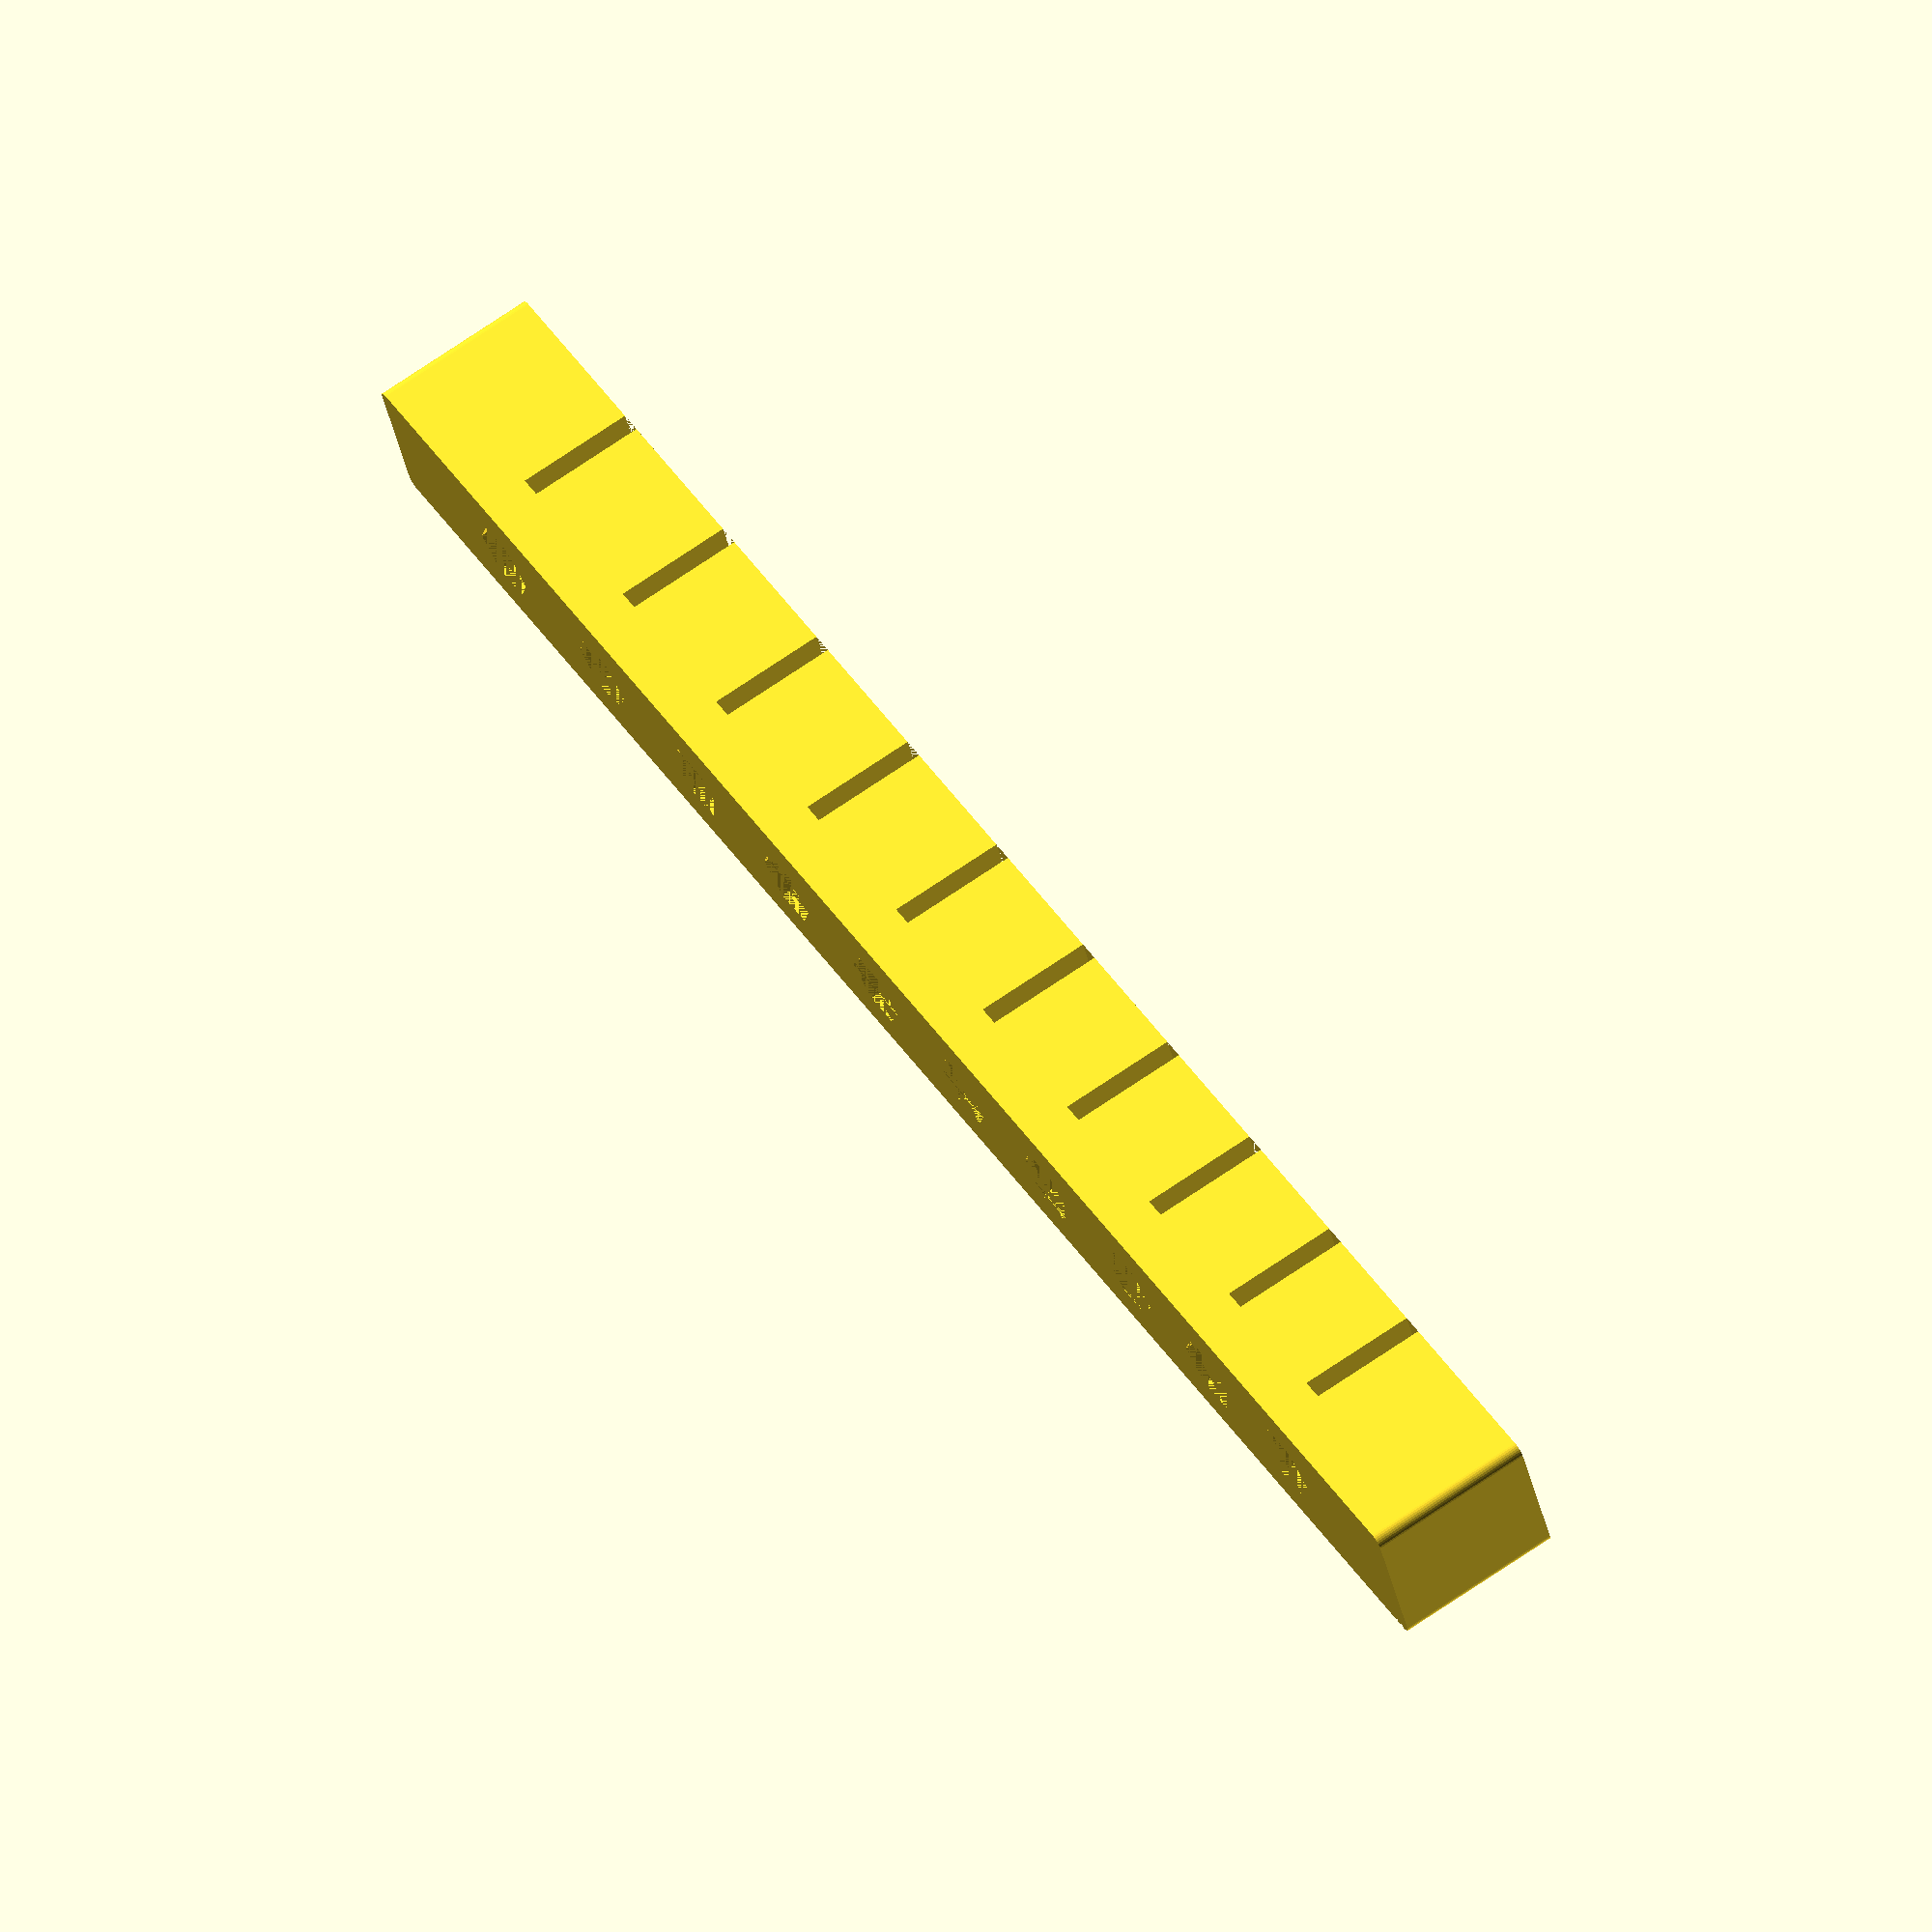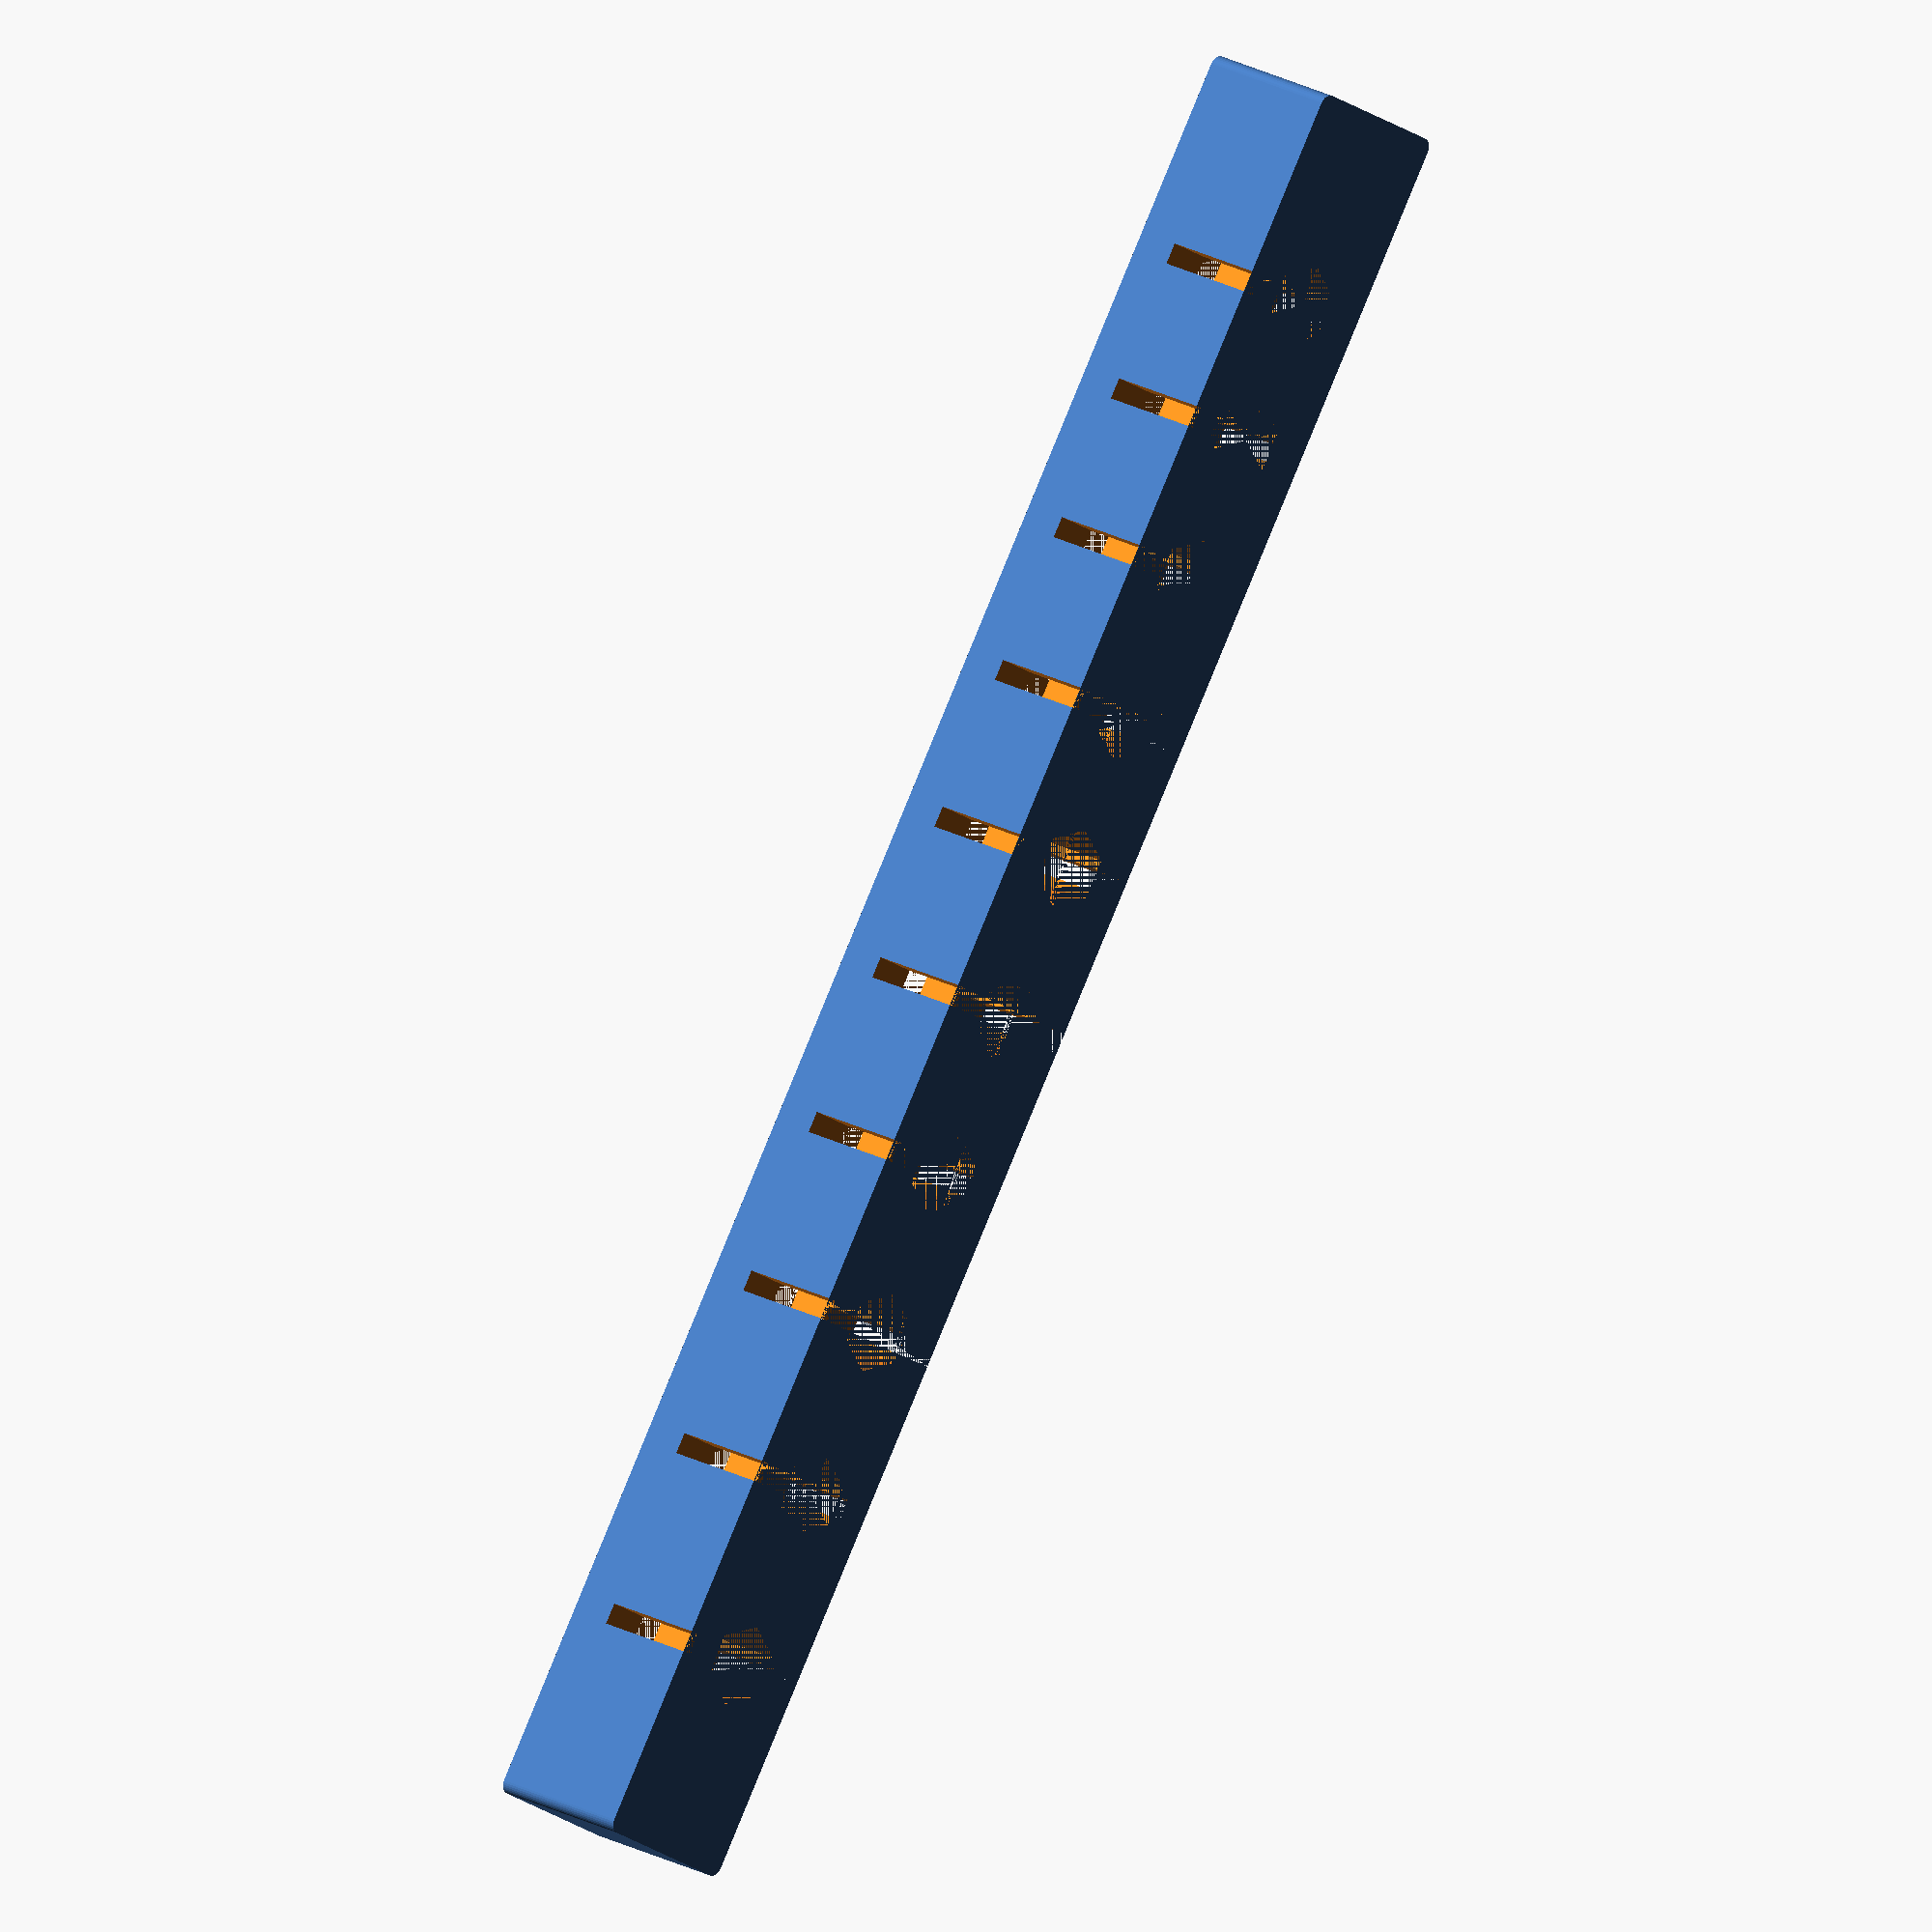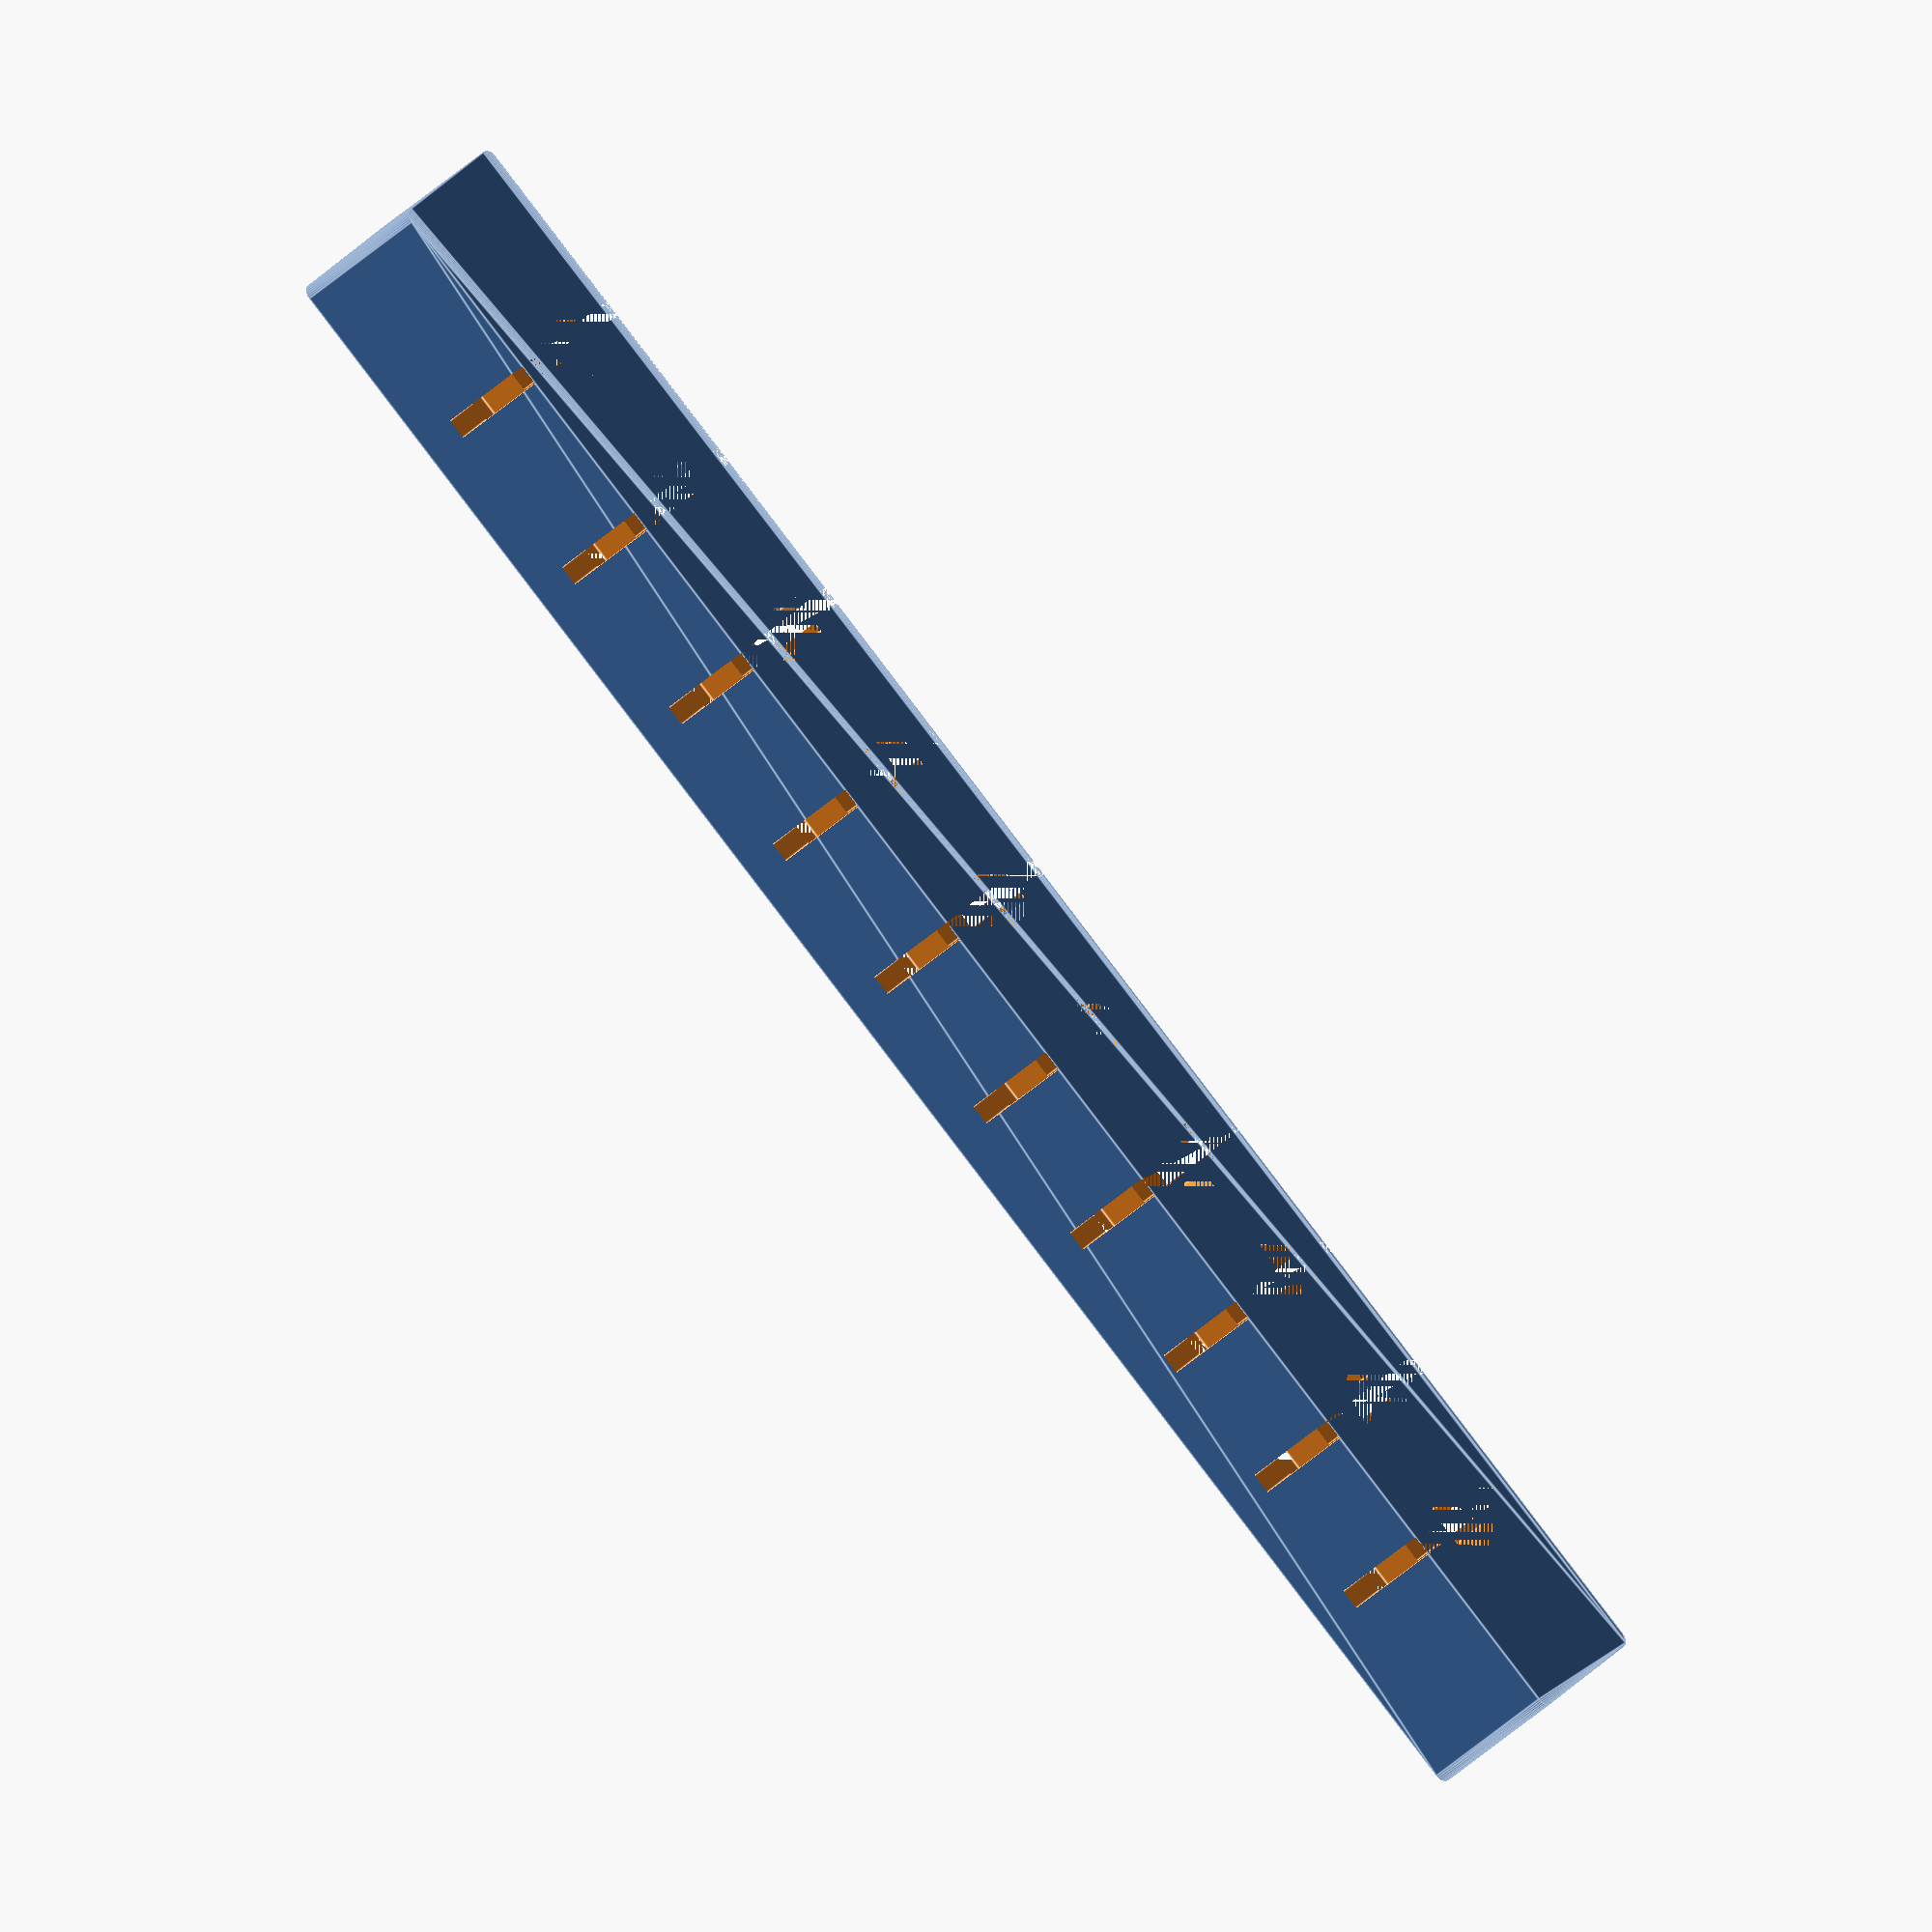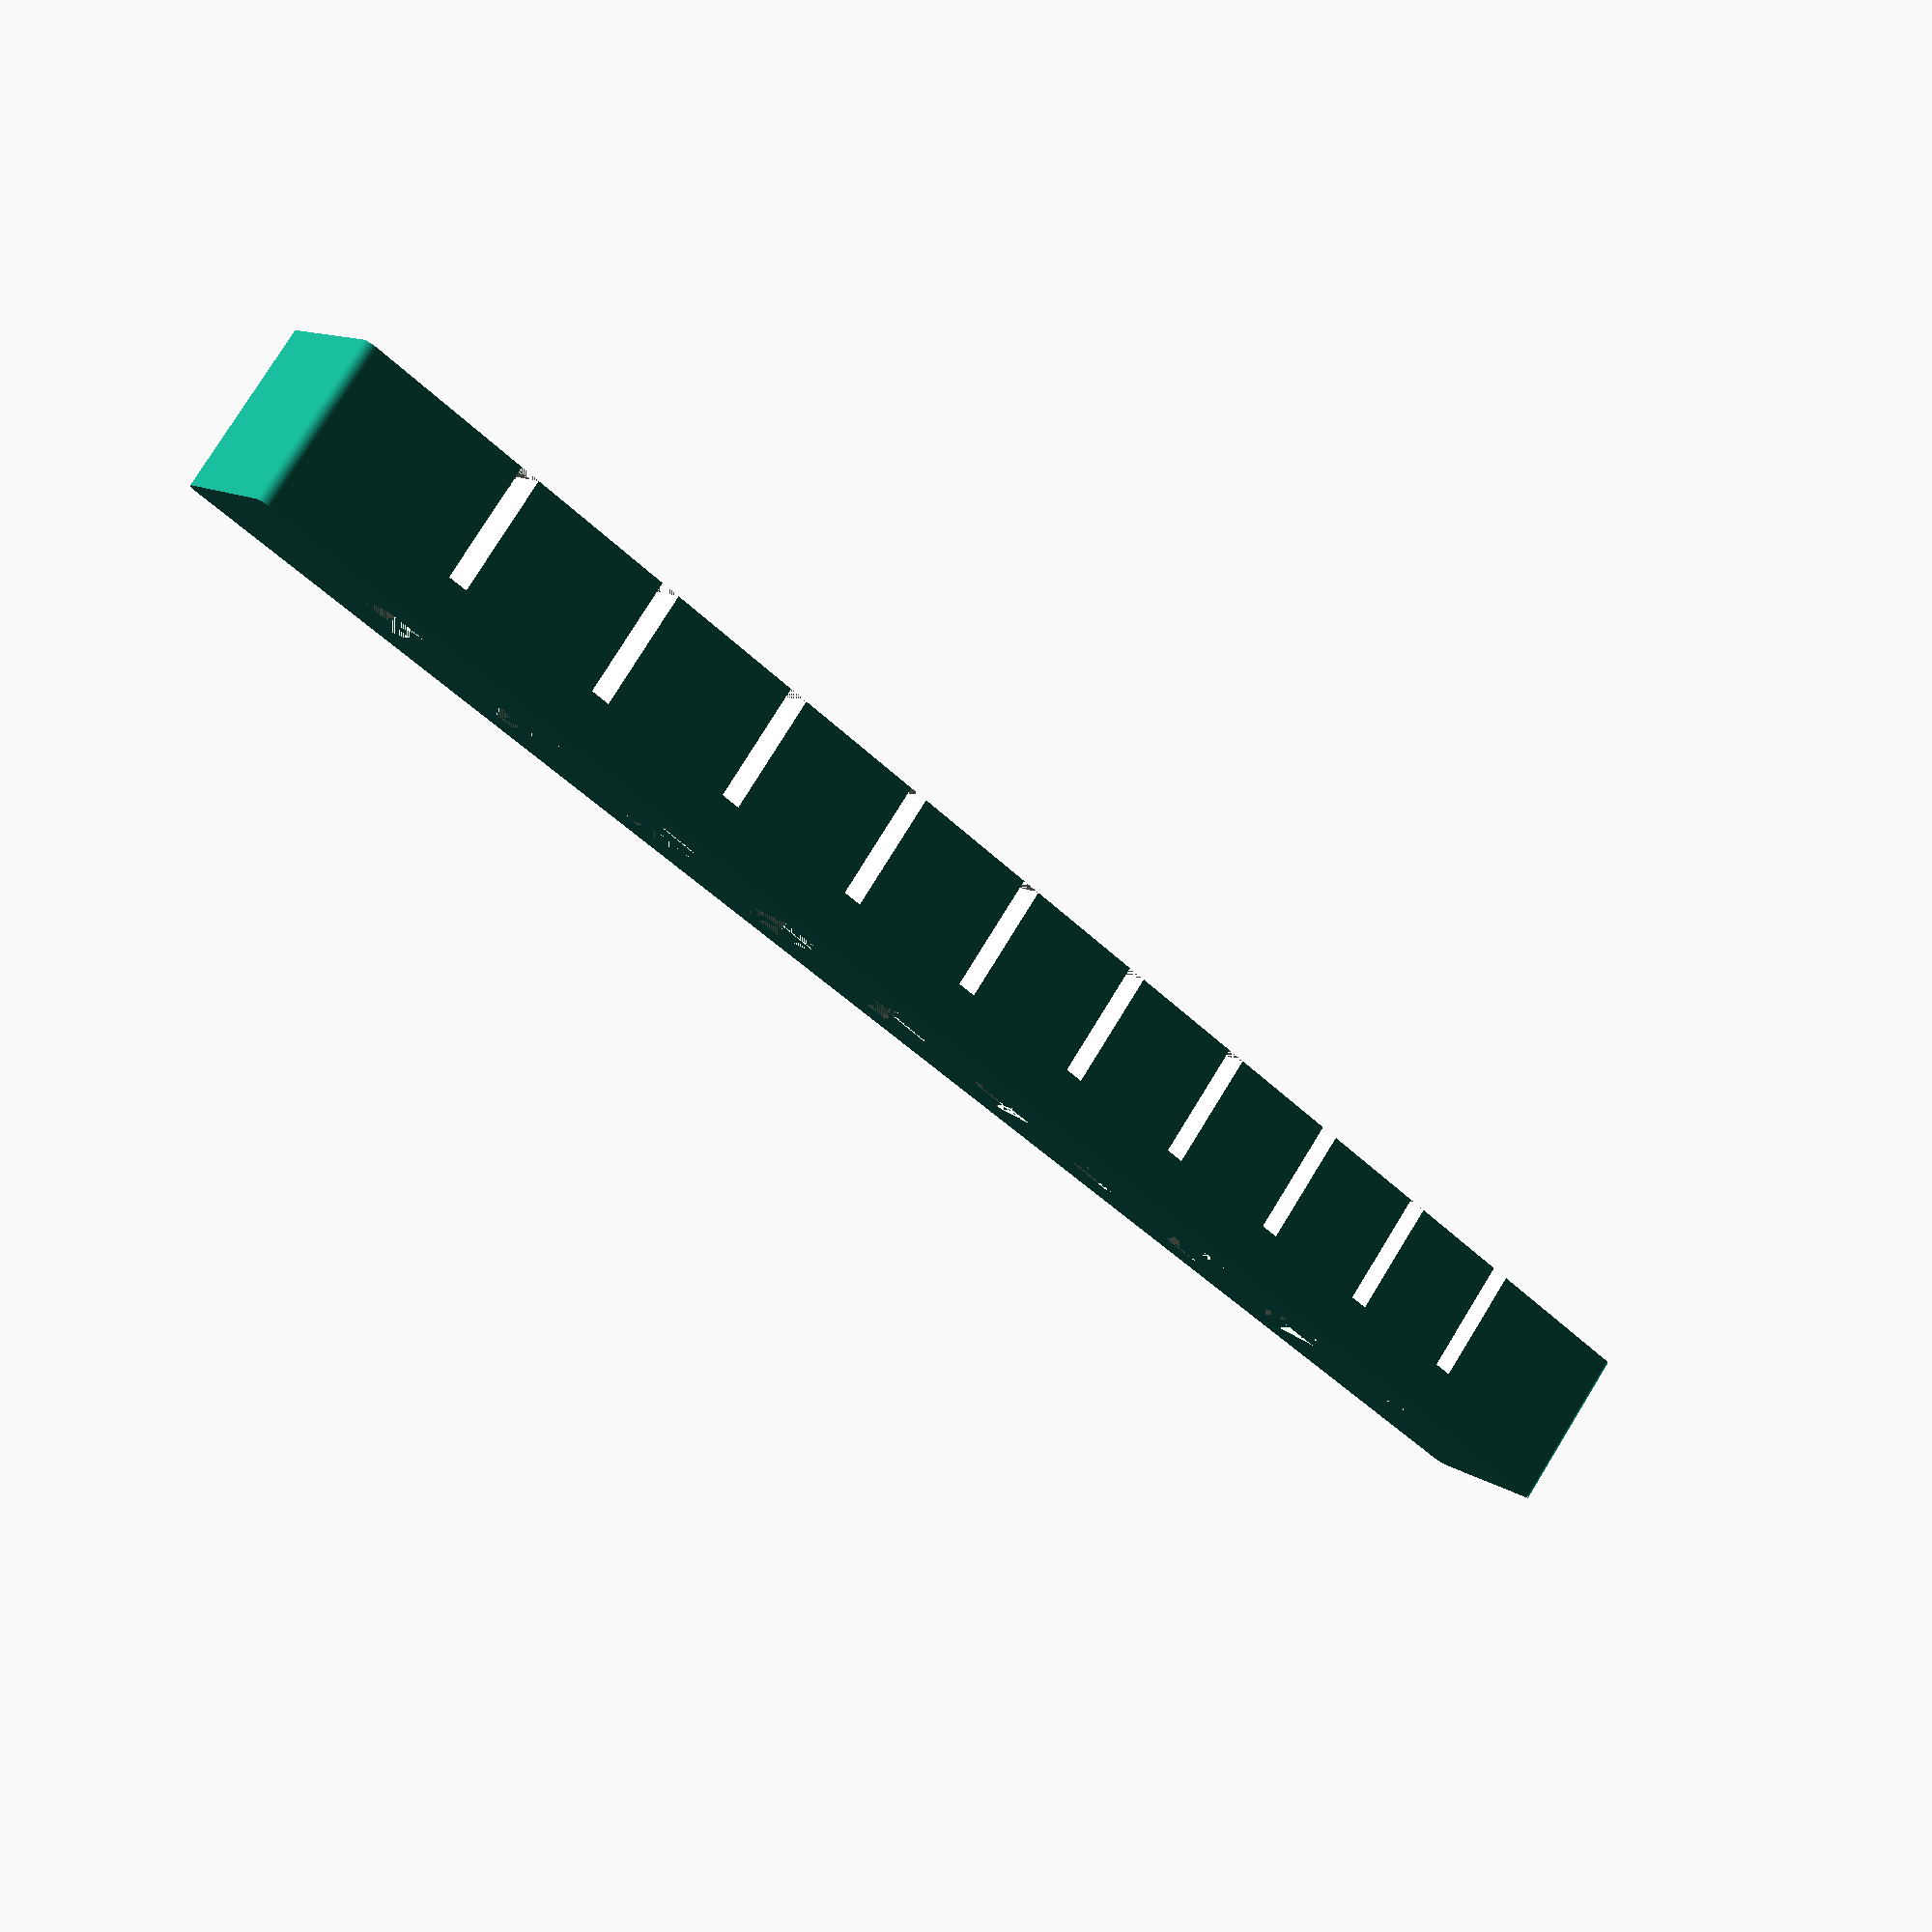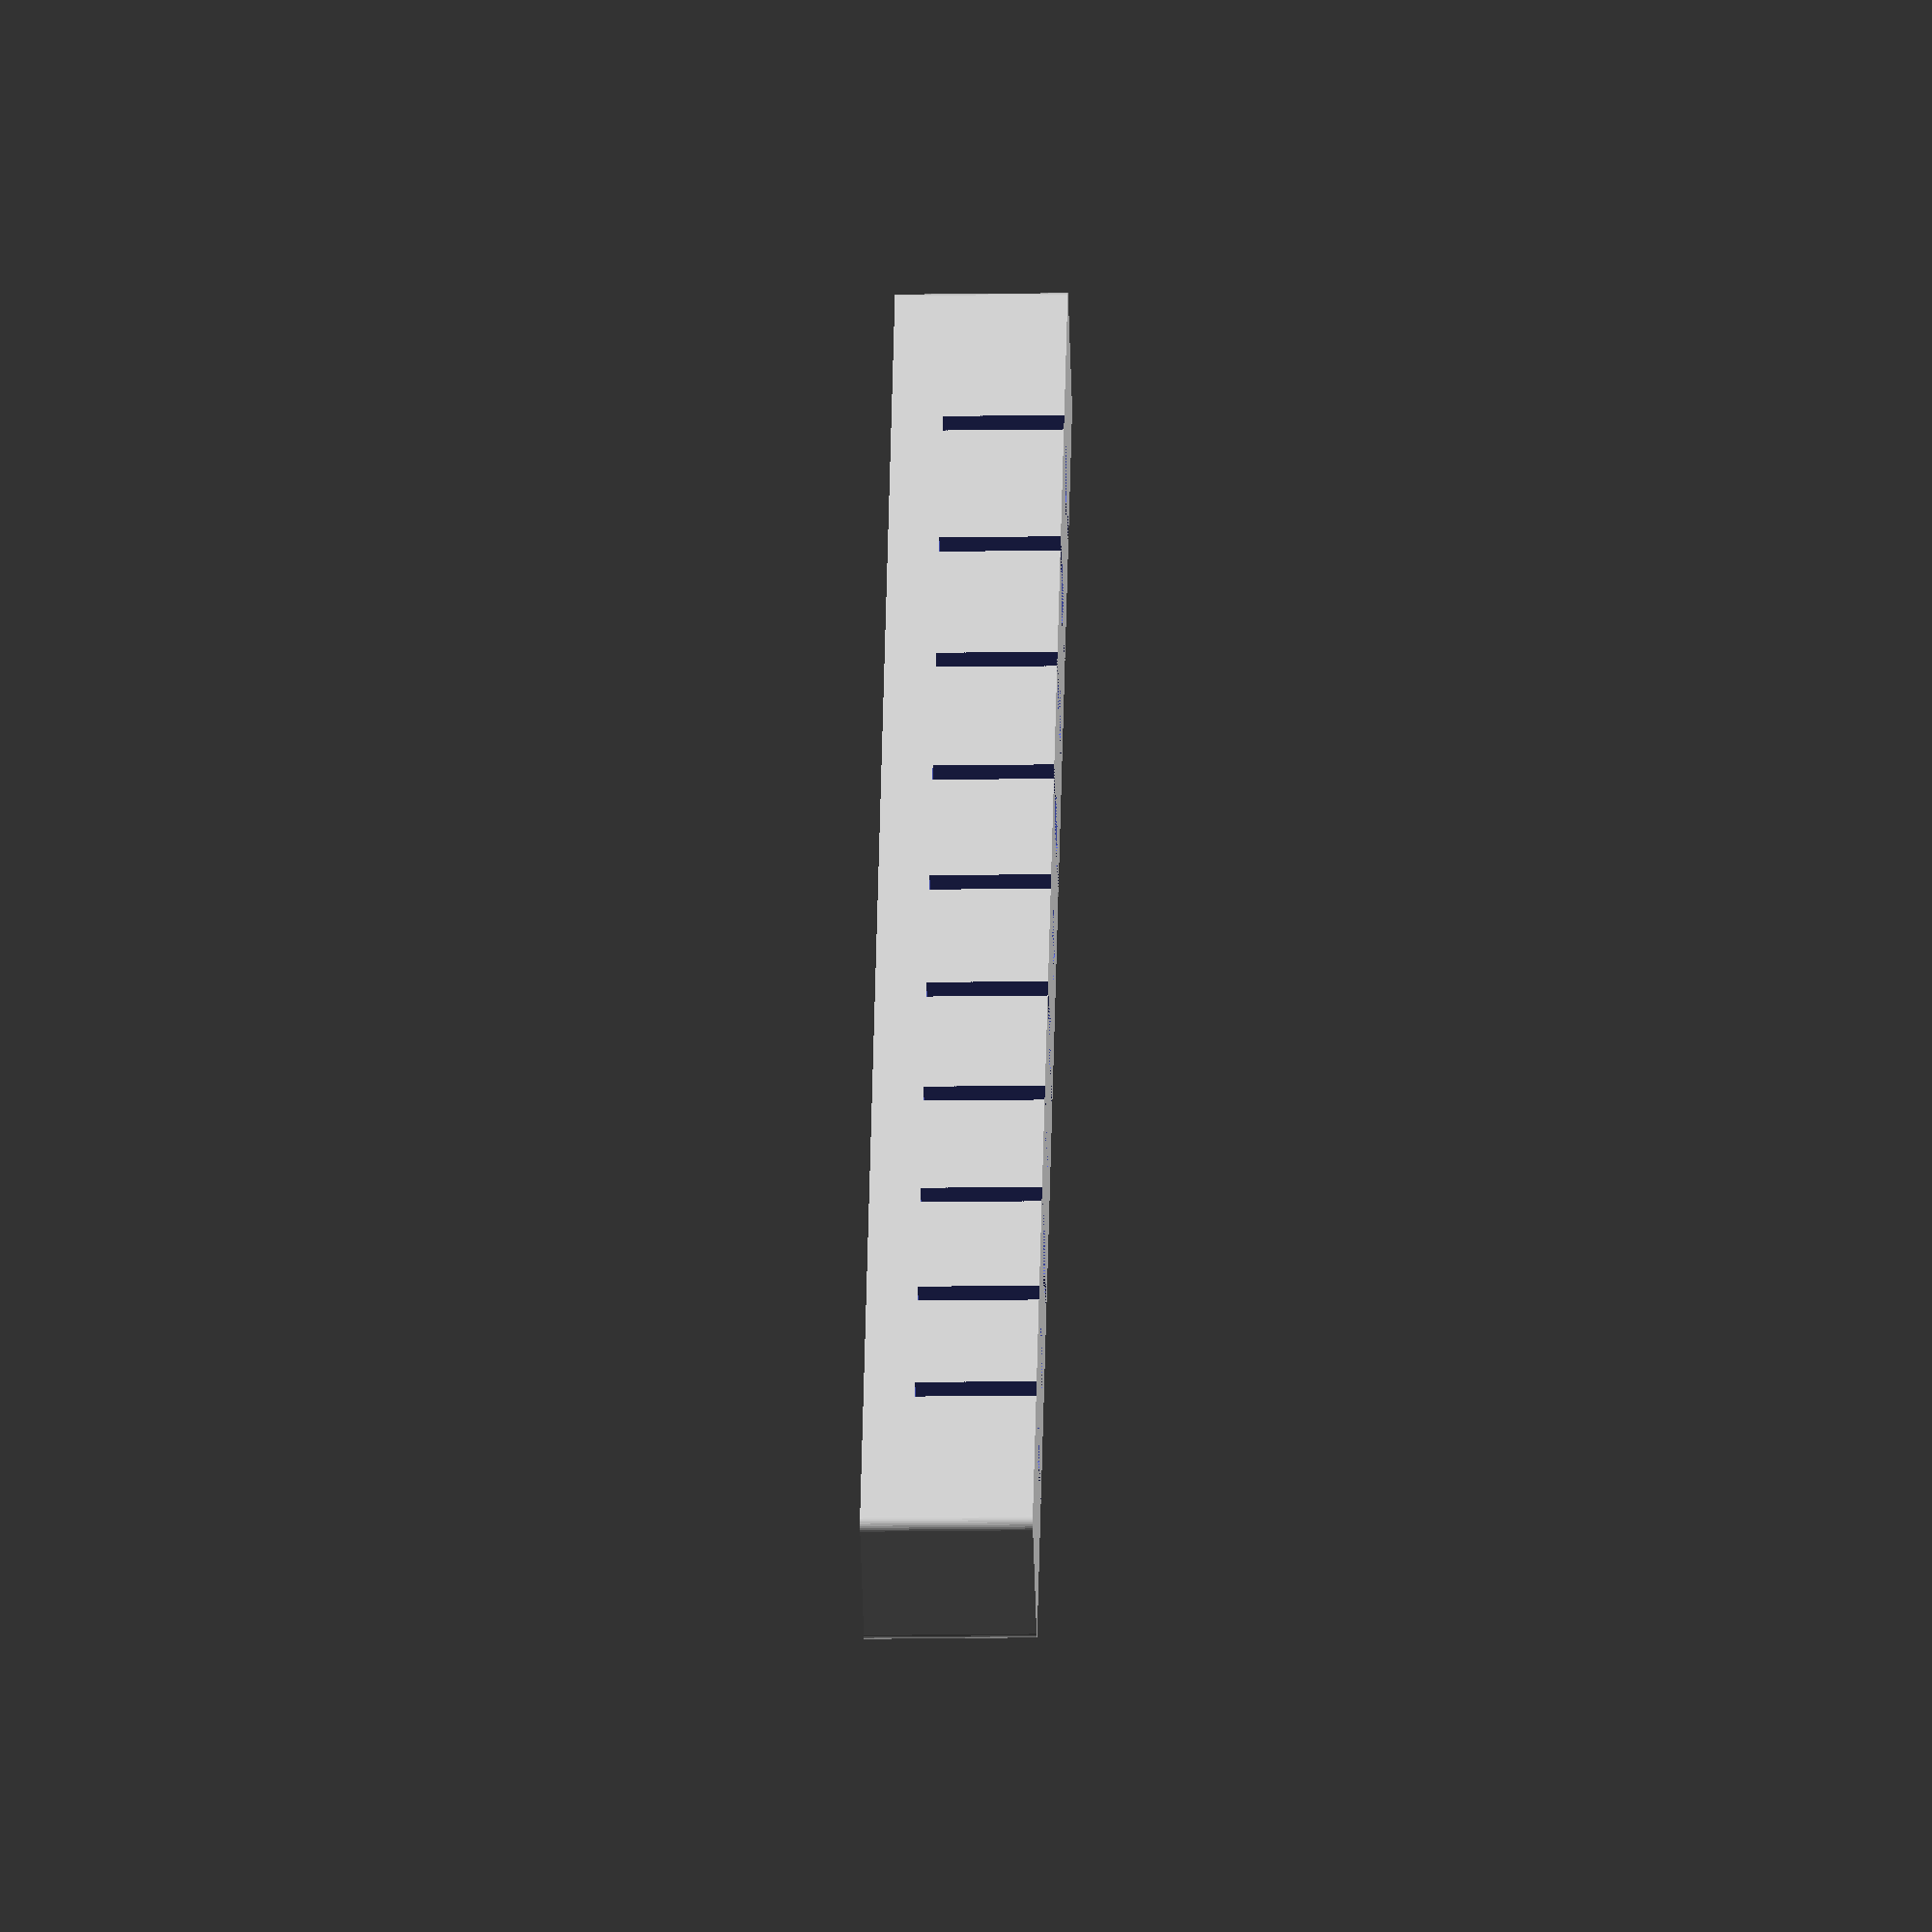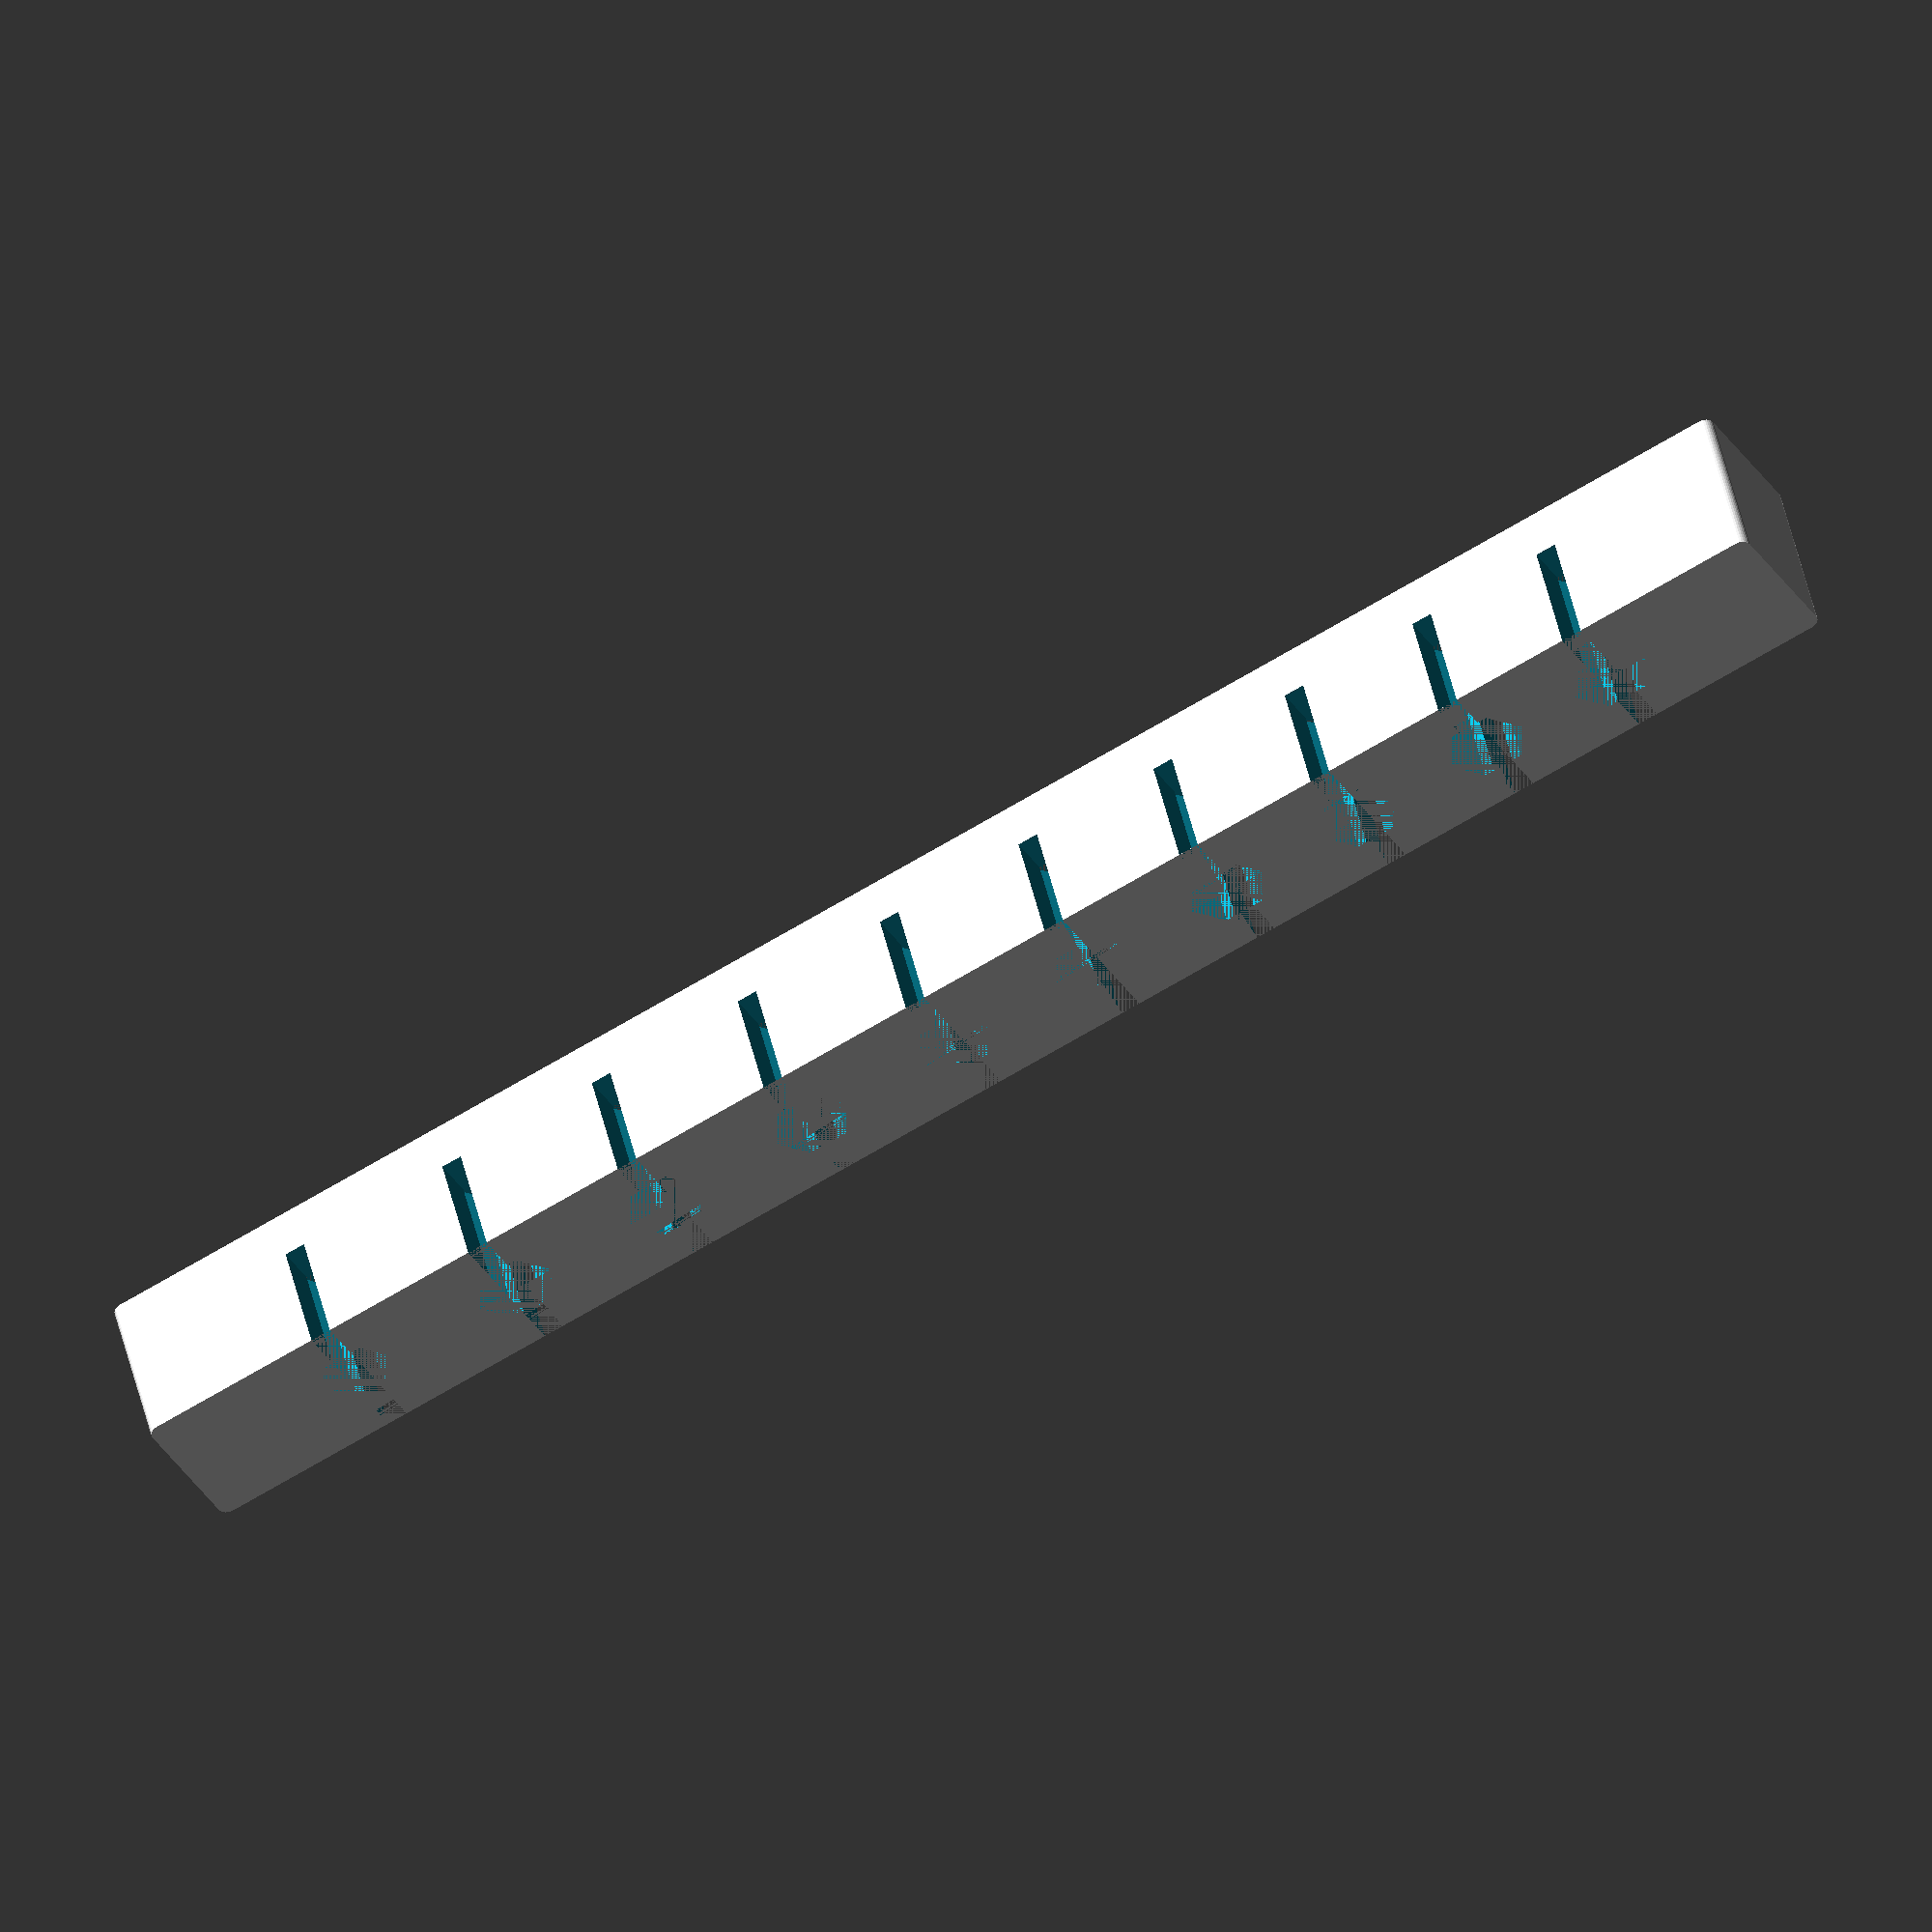
<openscad>
/*
* Variable Spacing Customizable Hex Bit Holder
* by Wesley T. Honeycutt
* http://wesleythoneycutt.com
* Remixed from Customisable hex bit holder by Mykhaylo Lytvynyuk
* License changed to include derivatives so I could publish.
* Inherits CC-BY-NC-SA 3.0 license from original
*
* Version history:
*    v1 - Feb. 19, 2018
*      Summary of changes:
*      Initial publication.  This file allows the user to make
*      custom hex bit holders for parts with variable tool
*      radii.  While the hex bit size stays the same, some 
*      tools such as hex sockets have variable widths depending
*      on the size of the socket.  This design incorporates a
*      recursive function which calculates a new spacing for 
*      each individual part, such that there is enough room
*      on the holder to include all of the parts.  This design
*      currently only works in 1 dimension for the purpose of 
*      spacing the parts.  It cannot, at this time, create 
*      multiple rows of parts like the original.
*/

/**
	Customisable hex bit holder 
	Copyring Mykhaylo Lytvynyuk March 2015
	http://mobilemodding.info
	Released under 
	Attribution - Non-Commercial - No Derivatives License

	*** March 16, 2015 Initial Version
*/
 	
// Hex Socket sizes (in mm)
// This must be an array [brackets,and,commas] of widths.
_sizes = [
  12.7000,
  11.1125,
   9.5250,
   8.7313,
   7.9375,
   7.1438,
   6.3500,
   5.5563,
   4.7625,
   3.9688
   ];

// Wall thickness of socket
// This is extra padding for the thickness of the socket material.
// For example, if the socket says it is 1/2", the width of the
// tool is 1/2" + some metal thickness.
_sock = 2;
 					
// mm, base height
_height = 15; //default 15

// mm, printer tolerance, can be negative, required to compensate specific printer contraction/expansion during print.
_tolerance = 0.33;

//mm, between sides and bit
_extraPadding = 2;

// Rounded corners
_rounded = 1;//[1:Yes,0:No]

// Determines if hole goes compeltely through the base
_holeThrough = 1;	//[1:Yes,0:No]	

// Make slot to add flex to the walls
_slotted = 1;//[1:Yes,0:No]

// mm, defines bit size ( 6.35 is 1/4" )
_bitSize = 6.35;

/* [Hidden] */
// local vars
outerRadius = outRadius(_bitSize + _tolerance/2,6);
delta = outerRadius + _extraPadding;
minkowskiCylinderHeight = 1;
// calculates total length of object
eachLength = [ for (i = [0:(len(_sizes)-1)]) (((_sizes[i])/2) + _sock + delta )];  
function sumv(v,i,s=0) = (i==s ? v[i] : v[i] + sumv(v,i-1,s));
totalLength = (sumv(eachLength,(len(eachLength)-1),0)) + max(eachLength);
depth = max(_sizes);
width = (outerRadius + _extraPadding);

module assembly() {

difference() {
	base();
    for(i = [0:(len(_sizes)-1)]) {
        if(i == 0) {
            translate([(eachLength[i]),(max(_sizes)/2),_holeThrough?0:1]) hexBit();
            if(_slotted){
                translate([(eachLength[i])+1,-2,minkowskiCylinderHeight + _height - _height * 0.75]) rotate([0,0,90]) cube([width + 8,2,_height*0.75],center=false);
            }
        }
        else {
            translate([(eachLength[i]+sumv(eachLength,i-1,0)),(max(_sizes)/2),_holeThrough?0:1]) hexBit();
            if(_slotted){
                translate([(eachLength[i]+sumv(eachLength,i-1,0))+1,-2,minkowskiCylinderHeight + _height - _height * 0.75]) rotate([0,0,90]) cube([width + 8,2,_height*0.75],center=false);
		}
        }
    }
}

}

module hexBit() {
	cylinder(h=_height+minkowskiCylinderHeight,r=outRadius(_bitSize/2 + _tolerance/2,6),$fn=6, center = false);
}

module base() {
	minkowski() {
		cube([totalLength,depth,_height]);
		if(_rounded) cylinder(r=1,h=minkowskiCylinderHeight,$fn=32,center = false);
	}
}

// calculates outradious by given inradius
function outRadius(inradius, sides) = inradius / ( cos (180 / sides));

assembly();
</openscad>
<views>
elev=289.4 azim=200.4 roll=235.5 proj=o view=solid
elev=162.8 azim=119.6 roll=219.6 proj=o view=solid
elev=33.5 azim=41.1 roll=323.6 proj=o view=edges
elev=281.9 azim=140.5 roll=211.6 proj=p view=solid
elev=194.5 azim=304.5 roll=268.1 proj=o view=wireframe
elev=133.7 azim=150.4 roll=192.3 proj=o view=solid
</views>
